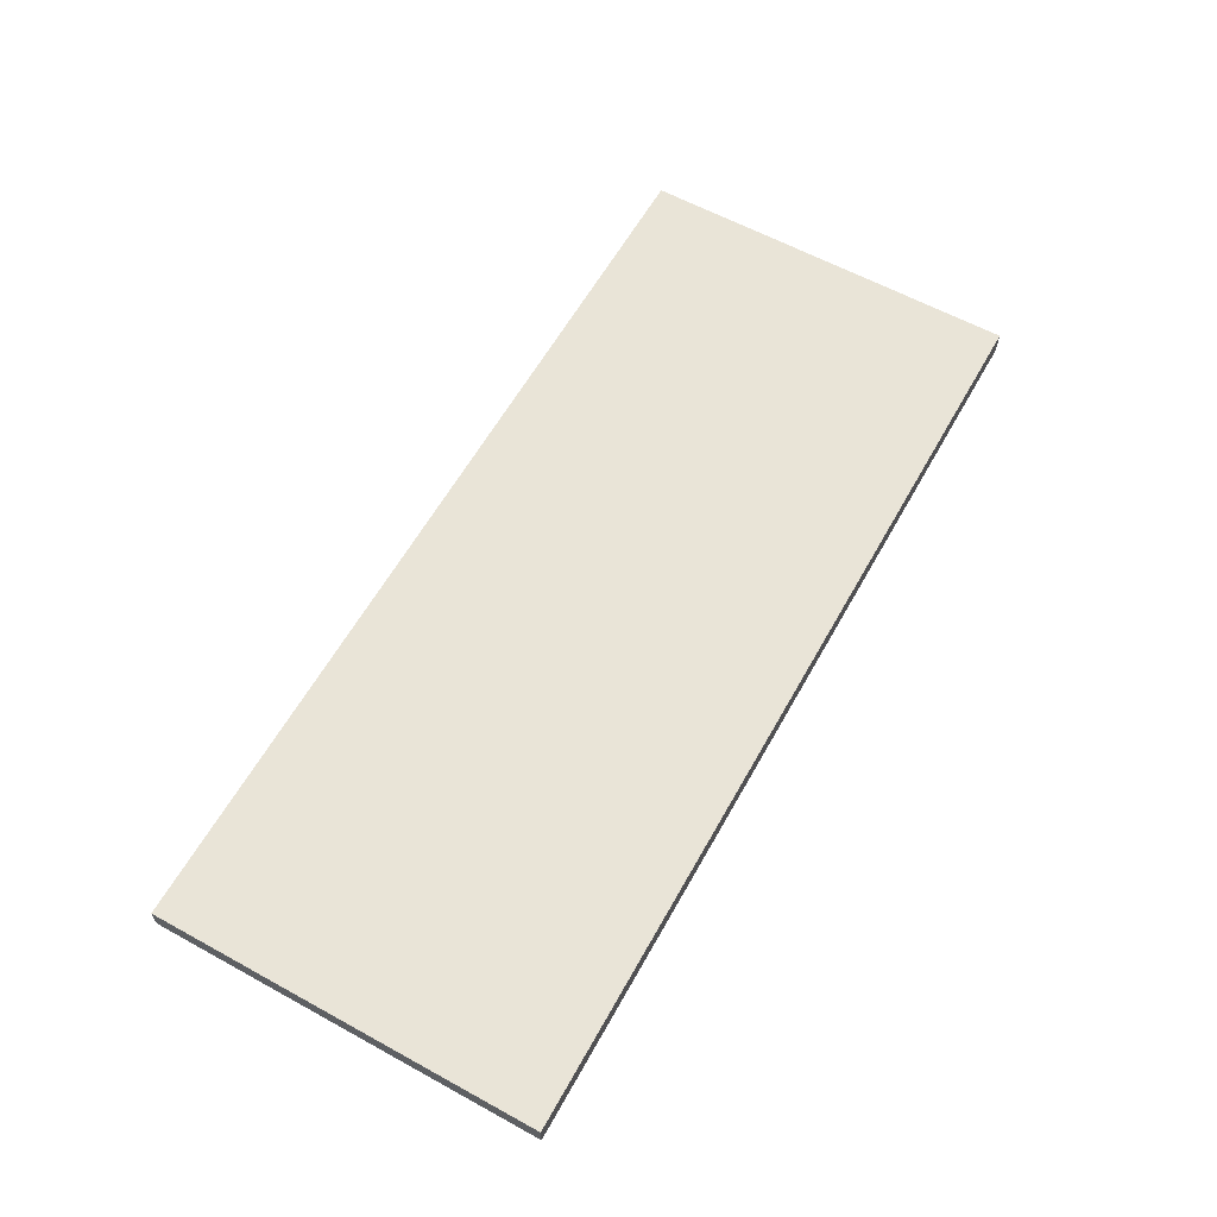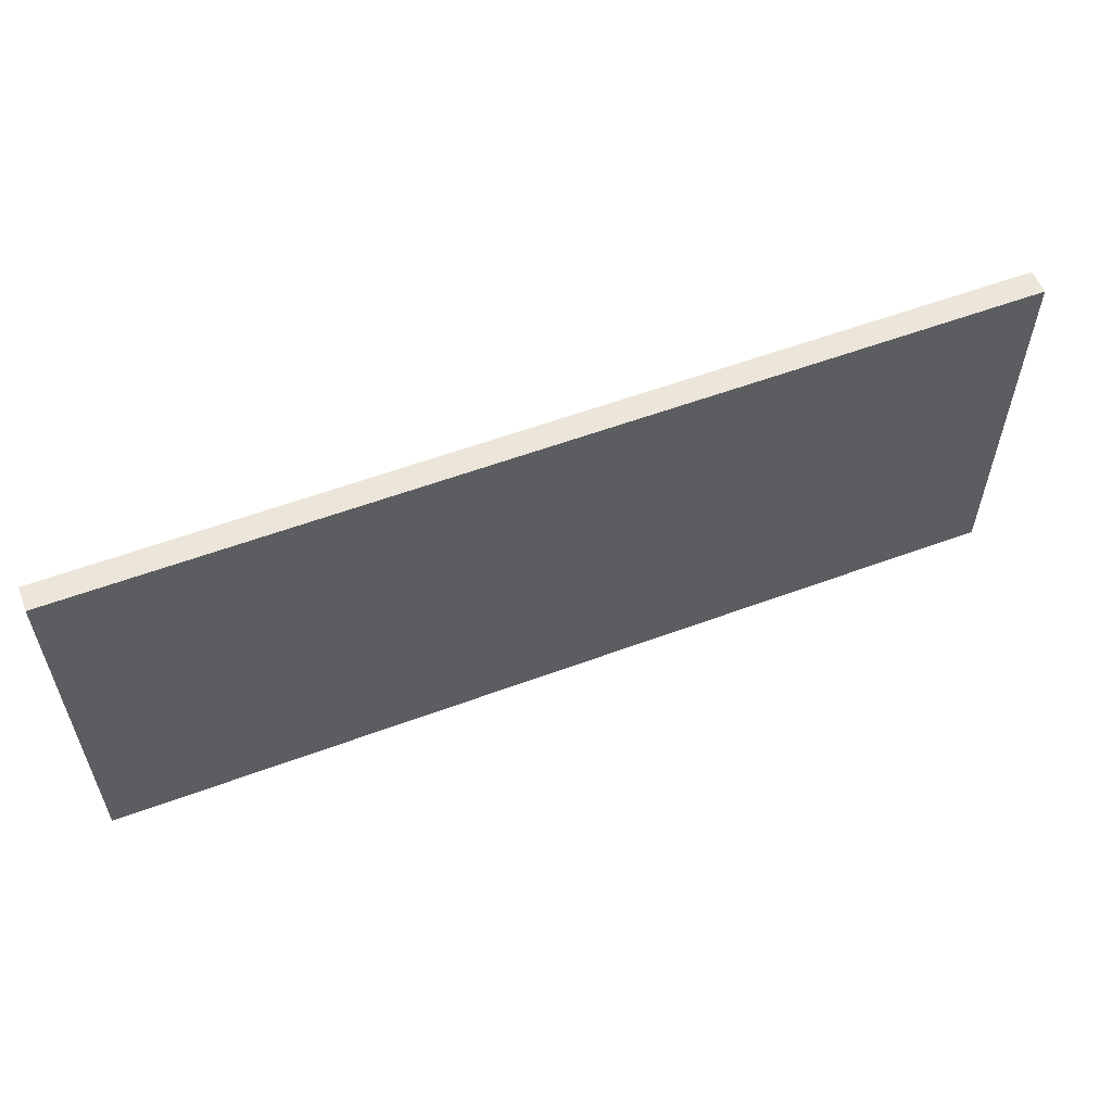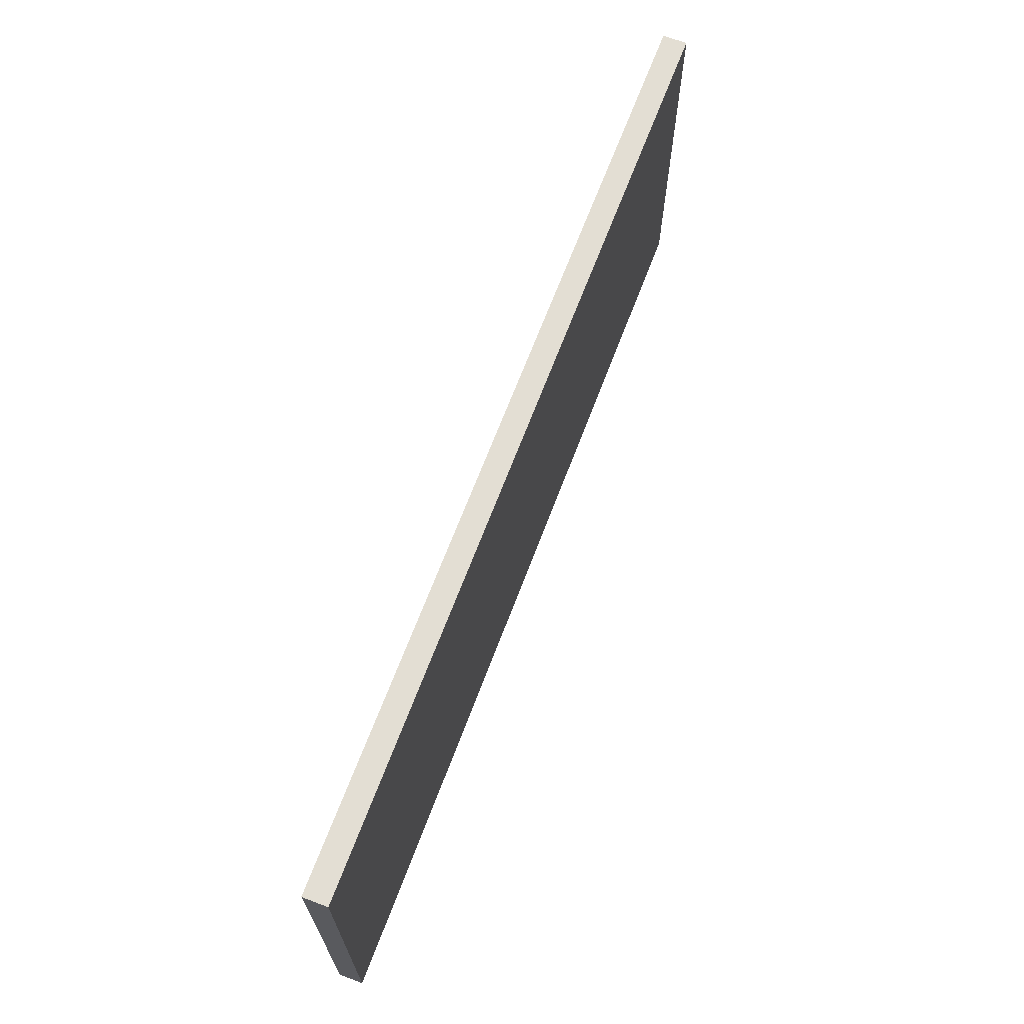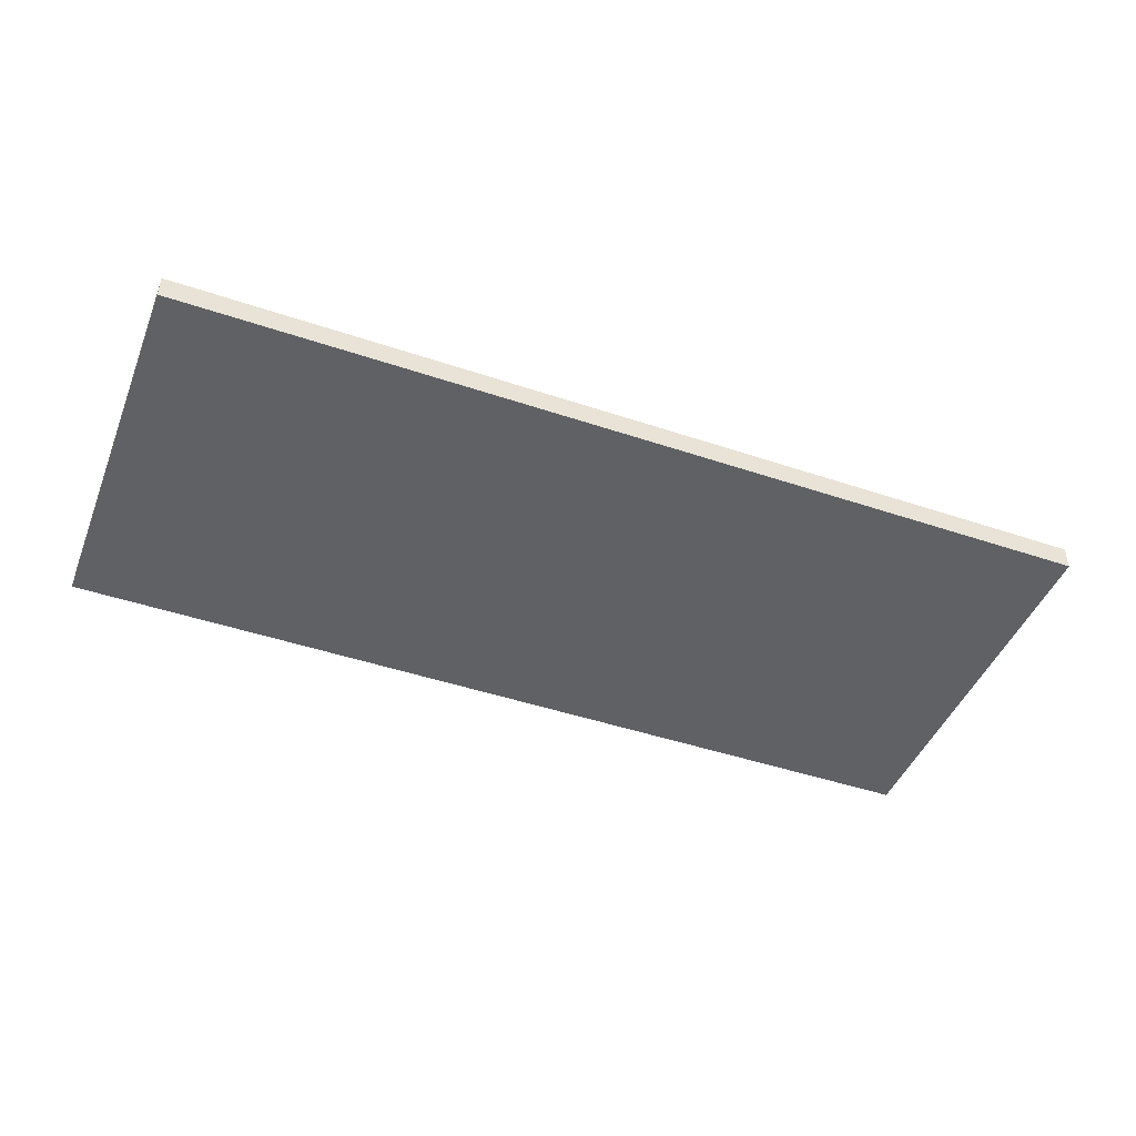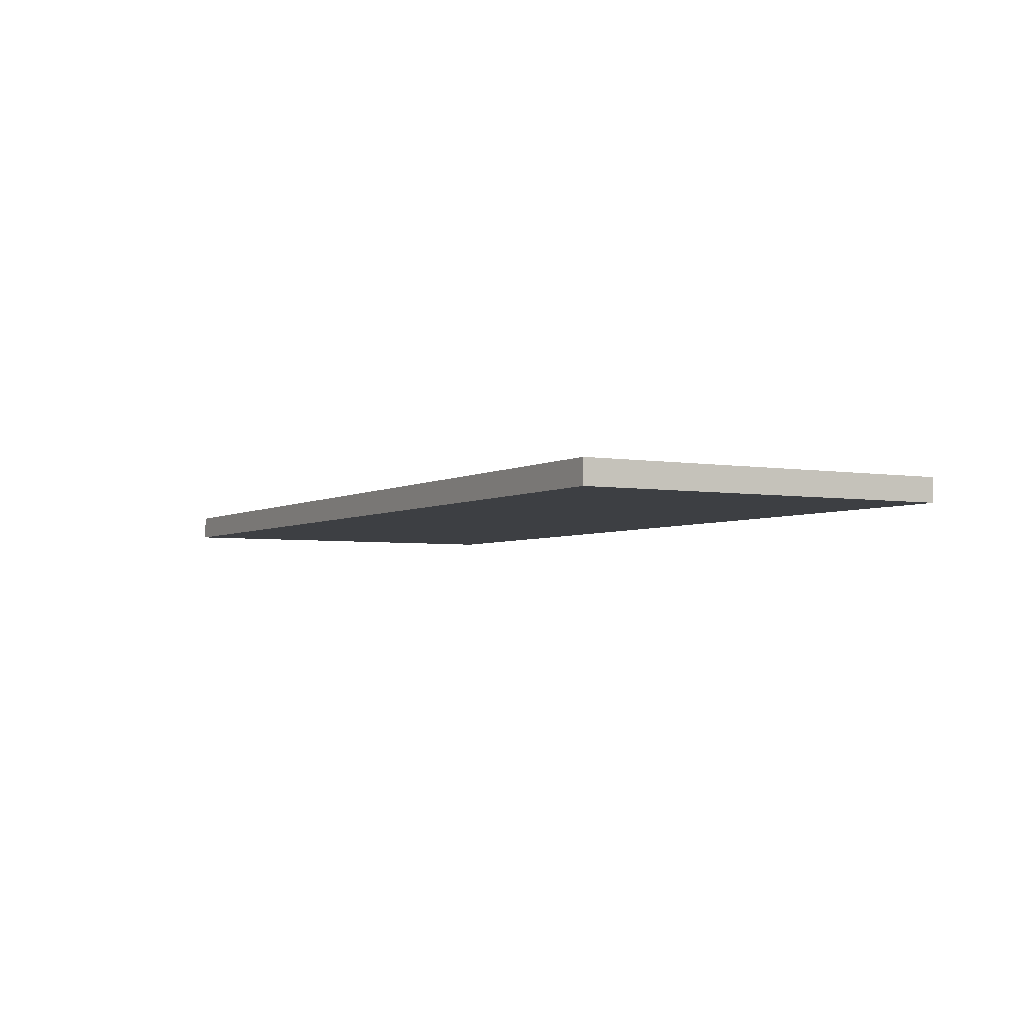
<metadata>
{"format":"obj","ext":"obj","renderer":"f3d","projection":"perspective","resolution":1024,"background":"white","views":[{"elev":60.9,"azim":-60.8,"up":"+Y"},{"elev":57.3,"azim":158.9,"up":"+Z"},{"elev":67.2,"azim":110.7,"up":"+Z"},{"elev":-45.5,"azim":-21.2,"up":"+Y"},{"elev":-3.9,"azim":60.4,"up":"+Y"}]}
</metadata>
<code>
o
v 16.8 6.3 -18.6
v 16.8 6.3 -18.5
v 16.8 6.3 -18
v 16.8 6.3 -17.9
v 16.8 6.3 -17.6
v 16.8 6.3 -17.5
v 16.8 6.3 -17.2
v 16.8 6.3 -17.1
v 16.8 6.3 -17
v 16.8 6.4 -18.6
v 16.8 6.4 -18.5
v 16.8 6.4 -18
v 16.8 6.4 -17.9
v 16.8 6.4 -17.6
v 16.8 6.4 -17.5
v 16.8 6.4 -17.2
v 16.8 6.4 -17.1
v 16.8 6.4 -17
v 20.6 6.3 -18.6
v 20.6 6.3 -18.4
v 20.6 6.3 -18.1
v 20.6 6.3 -18
v 20.6 6.3 -17.5
v 20.6 6.3 -17.3
v 20.6 6.3 -17
v 20.6 6.4 -18.6
v 20.6 6.4 -18.4
v 20.6 6.4 -18.1
v 20.6 6.4 -18
v 20.6 6.4 -17.5
v 20.6 6.4 -17.3
v 20.6 6.4 -17
v 16.8 6.3 -18.6
v 16.8 6.4 -18.6
v 17.1 6.3 -18.6
v 17.1 6.4 -18.6
v 18 6.3 -18.6
v 18 6.4 -18.6
v 19 6.3 -18.6
v 19 6.4 -18.6
v 19.9 6.3 -18.6
v 19.9 6.4 -18.6
v 20.2 6.3 -18.6
v 20.2 6.4 -18.6
v 20.5 6.3 -18.6
v 20.5 6.4 -18.6
v 20.6 6.3 -18.6
v 20.6 6.4 -18.6
v 16.8 6.3 -17
v 16.8 6.4 -17
v 17.3 6.3 -17
v 17.3 6.4 -17
v 17.6 6.3 -17
v 17.6 6.4 -17
v 20.6 6.3 -17
v 20.6 6.4 -17
v 16.8 6.3 -18.6
v 17.1 6.3 -18.6
v 18 6.3 -18.6
v 19 6.3 -18.6
v 19.9 6.3 -18.6
v 20.2 6.3 -18.6
v 20.5 6.3 -18.6
v 20.6 6.3 -18.6
v 16.8 6.3 -18.5
v 17.1 6.3 -18.5
v 17.9 6.3 -18.5
v 18 6.3 -18.5
v 18.1 6.3 -18.5
v 19 6.3 -18.5
v 19.1 6.3 -18.5
v 19.9 6.3 -18.5
v 20.2 6.3 -18.5
v 20.4 6.3 -18.5
v 20.5 6.3 -18.5
v 17.8 6.3 -18.4
v 17.9 6.3 -18.4
v 18.1 6.3 -18.4
v 19 6.3 -18.4
v 19.1 6.3 -18.4
v 19.4 6.3 -18.4
v 20.3 6.3 -18.4
v 20.4 6.3 -18.4
v 20.5 6.3 -18.4
v 20.6 6.3 -18.4
v 17.6 6.3 -18.3
v 17.8 6.3 -18.3
v 17.9 6.3 -18.3
v 18.3 6.3 -18.3
v 18.6 6.3 -18.3
v 19.1 6.3 -18.3
v 19.4 6.3 -18.3
v 19.6 6.3 -18.3
v 20.3 6.3 -18.3
v 20.5 6.3 -18.3
v 17.5 6.3 -18.2
v 17.6 6.3 -18.2
v 17.7 6.3 -18.2
v 17.8 6.3 -18.2
v 18.4 6.3 -18.2
v 18.5 6.3 -18.2
v 18.6 6.3 -18.2
v 18.7 6.3 -18.2
v 19.4 6.3 -18.2
v 19.5 6.3 -18.2
v 19.6 6.3 -18.2
v 19.8 6.3 -18.2
v 17.3 6.3 -18.1
v 17.5 6.3 -18.1
v 17.6 6.3 -18.1
v 17.7 6.3 -18.1
v 18.2 6.3 -18.1
v 18.3 6.3 -18.1
v 18.5 6.3 -18.1
v 18.6 6.3 -18.1
v 18.7 6.3 -18.1
v 18.9 6.3 -18.1
v 19.5 6.3 -18.1
v 19.7 6.3 -18.1
v 19.8 6.3 -18.1
v 19.9 6.3 -18.1
v 20.4 6.3 -18.1
v 20.6 6.3 -18.1
v 16.8 6.3 -18
v 17.3 6.3 -18
v 17.4 6.3 -18
v 17.6 6.3 -18
v 18.1 6.3 -18
v 18.2 6.3 -18
v 18.4 6.3 -18
v 18.6 6.3 -18
v 18.9 6.3 -18
v 19.1 6.3 -18
v 19.7 6.3 -18
v 19.9 6.3 -18
v 20.4 6.3 -18
v 20.6 6.3 -18
v 16.8 6.3 -17.9
v 17.4 6.3 -17.9
v 18.2 6.3 -17.9
v 19.1 6.3 -17.9
v 19.9 6.3 -17.9
v 20.4 6.3 -17.9
v 18.1 6.3 -17.8
v 18.2 6.3 -17.8
v 16.8 6.3 -17.6
v 18.3 6.3 -17.6
v 16.8 6.3 -17.5
v 18.3 6.3 -17.5
v 19.1 6.3 -17.5
v 20.5 6.3 -17.5
v 20.6 6.3 -17.5
v 18.3 6.3 -17.4
v 19.1 6.3 -17.4
v 20.5 6.3 -17.4
v 19.1 6.3 -17.3
v 20.6 6.3 -17.3
v 16.8 6.3 -17.2
v 17.4 6.3 -17.2
v 16.8 6.3 -17.1
v 17.3 6.3 -17.1
v 17.4 6.3 -17.1
v 17.6 6.3 -17.1
v 16.8 6.3 -17
v 17.3 6.3 -17
v 17.6 6.3 -17
v 20.6 6.3 -17
v 16.8 6.4 -18.6
v 17.1 6.4 -18.6
v 18 6.4 -18.6
v 19 6.4 -18.6
v 19.9 6.4 -18.6
v 20.2 6.4 -18.6
v 20.5 6.4 -18.6
v 20.6 6.4 -18.6
v 16.8 6.4 -18.5
v 17.1 6.4 -18.5
v 17.9 6.4 -18.5
v 18 6.4 -18.5
v 18.1 6.4 -18.5
v 19 6.4 -18.5
v 19.1 6.4 -18.5
v 19.9 6.4 -18.5
v 20.2 6.4 -18.5
v 20.4 6.4 -18.5
v 20.5 6.4 -18.5
v 17.8 6.4 -18.4
v 17.9 6.4 -18.4
v 18.1 6.4 -18.4
v 19 6.4 -18.4
v 19.1 6.4 -18.4
v 19.4 6.4 -18.4
v 20.3 6.4 -18.4
v 20.4 6.4 -18.4
v 20.5 6.4 -18.4
v 20.6 6.4 -18.4
v 17.6 6.4 -18.3
v 17.8 6.4 -18.3
v 17.9 6.4 -18.3
v 18.3 6.4 -18.3
v 18.6 6.4 -18.3
v 19.1 6.4 -18.3
v 19.4 6.4 -18.3
v 19.6 6.4 -18.3
v 20.3 6.4 -18.3
v 20.5 6.4 -18.3
v 17.5 6.4 -18.2
v 17.6 6.4 -18.2
v 17.7 6.4 -18.2
v 17.8 6.4 -18.2
v 18.4 6.4 -18.2
v 18.5 6.4 -18.2
v 18.6 6.4 -18.2
v 18.7 6.4 -18.2
v 19.4 6.4 -18.2
v 19.5 6.4 -18.2
v 19.6 6.4 -18.2
v 19.8 6.4 -18.2
v 17.3 6.4 -18.1
v 17.5 6.4 -18.1
v 17.6 6.4 -18.1
v 17.7 6.4 -18.1
v 18.2 6.4 -18.1
v 18.3 6.4 -18.1
v 18.5 6.4 -18.1
v 18.6 6.4 -18.1
v 18.7 6.4 -18.1
v 18.9 6.4 -18.1
v 19.5 6.4 -18.1
v 19.7 6.4 -18.1
v 19.8 6.4 -18.1
v 19.9 6.4 -18.1
v 20.4 6.4 -18.1
v 20.6 6.4 -18.1
v 16.8 6.4 -18
v 17.3 6.4 -18
v 17.4 6.4 -18
v 17.6 6.4 -18
v 18.1 6.4 -18
v 18.2 6.4 -18
v 18.4 6.4 -18
v 18.6 6.4 -18
v 18.9 6.4 -18
v 19.1 6.4 -18
v 19.7 6.4 -18
v 19.9 6.4 -18
v 20.4 6.4 -18
v 20.6 6.4 -18
v 16.8 6.4 -17.9
v 17.4 6.4 -17.9
v 18.2 6.4 -17.9
v 19.1 6.4 -17.9
v 19.9 6.4 -17.9
v 20.4 6.4 -17.9
v 18.1 6.4 -17.8
v 18.2 6.4 -17.8
v 16.8 6.4 -17.6
v 18.3 6.4 -17.6
v 16.8 6.4 -17.5
v 18.3 6.4 -17.5
v 19.1 6.4 -17.5
v 20.5 6.4 -17.5
v 20.6 6.4 -17.5
v 18.3 6.4 -17.4
v 19.1 6.4 -17.4
v 20.5 6.4 -17.4
v 19.1 6.4 -17.3
v 20.6 6.4 -17.3
v 16.8 6.4 -17.2
v 17.4 6.4 -17.2
v 16.8 6.4 -17.1
v 17.3 6.4 -17.1
v 17.4 6.4 -17.1
v 17.6 6.4 -17.1
v 16.8 6.4 -17
v 17.3 6.4 -17
v 17.6 6.4 -17
v 20.6 6.4 -17
f 1 2 10
f 2 3 11
f 10 2 11
f 3 4 12
f 11 3 12
f 4 5 13
f 12 4 13
f 5 6 14
f 13 5 14
f 6 7 15
f 14 6 15
f 7 8 16
f 15 7 16
f 8 9 17
f 16 8 17
f 17 9 18
f 26 20 19
f 27 21 20
f 27 20 26
f 28 22 21
f 28 21 27
f 29 23 22
f 29 22 28
f 30 24 23
f 30 23 29
f 31 25 24
f 31 24 30
f 32 25 31
f 33 34 35
f 35 34 36
f 35 36 37
f 37 36 38
f 37 38 39
f 39 38 40
f 39 40 41
f 41 40 42
f 41 42 43
f 43 42 44
f 43 44 45
f 45 44 46
f 45 46 47
f 47 46 48
f 51 50 49
f 52 50 51
f 53 52 51
f 54 52 53
f 55 54 53
f 56 54 55
f 57 58 65
f 58 59 66
f 65 58 66
f 66 59 67
f 59 60 68
f 67 59 68
f 68 60 69
f 60 61 70
f 69 60 70
f 70 61 71
f 61 62 72
f 71 61 72
f 62 63 73
f 72 62 73
f 73 63 74
f 63 64 75
f 74 63 75
f 66 67 76
f 65 66 76
f 68 69 77
f 76 67 77
f 67 68 77
f 69 70 78
f 77 69 78
f 70 71 79
f 78 70 79
f 73 74 80
f 79 71 80
f 71 72 80
f 72 73 80
f 80 74 81
f 81 74 82
f 74 75 83
f 82 74 83
f 75 64 84
f 83 75 84
f 84 64 85
f 65 76 86
f 76 77 87
f 86 76 87
f 78 79 88
f 87 77 88
f 77 78 88
f 79 80 88
f 88 80 89
f 89 80 90
f 80 81 91
f 90 80 91
f 81 82 92
f 91 81 92
f 92 82 93
f 82 83 94
f 93 82 94
f 83 84 94
f 84 85 95
f 94 84 95
f 65 86 96
f 86 87 97
f 96 86 97
f 97 87 98
f 87 88 99
f 98 87 99
f 88 89 99
f 89 90 100
f 100 90 101
f 90 91 102
f 101 90 102
f 91 92 102
f 102 92 103
f 92 93 104
f 103 92 104
f 104 93 105
f 93 94 106
f 105 93 106
f 94 95 106
f 106 95 107
f 65 96 108
f 97 98 109
f 108 96 109
f 96 97 109
f 109 98 110
f 98 99 111
f 110 98 111
f 99 89 112
f 111 99 112
f 89 100 113
f 112 89 113
f 102 103 114
f 100 101 114
f 101 102 114
f 114 103 115
f 104 105 116
f 115 103 116
f 103 104 116
f 116 105 117
f 106 107 118
f 117 105 118
f 105 106 118
f 118 107 119
f 107 95 120
f 119 107 120
f 120 95 121
f 121 95 122
f 95 85 123
f 122 95 123
f 65 108 124
f 109 110 125
f 124 108 125
f 108 109 125
f 125 110 126
f 111 112 127
f 126 110 127
f 110 111 127
f 127 112 128
f 112 113 129
f 128 112 129
f 113 100 130
f 129 113 130
f 114 115 130
f 100 114 130
f 116 117 131
f 130 115 131
f 115 116 131
f 118 119 132
f 131 117 132
f 117 118 132
f 132 119 133
f 120 121 134
f 133 119 134
f 119 120 134
f 121 122 135
f 134 121 135
f 122 123 136
f 135 122 136
f 136 123 137
f 125 126 138
f 124 125 138
f 126 127 139
f 138 126 139
f 127 128 139
f 130 131 140
f 128 129 140
f 129 130 140
f 131 132 140
f 132 133 140
f 133 134 141
f 140 133 141
f 134 135 141
f 135 136 142
f 141 135 142
f 136 137 143
f 142 136 143
f 139 128 144
f 138 139 144
f 128 140 144
f 142 143 145
f 144 140 145
f 140 141 145
f 141 142 145
f 138 144 146
f 144 145 146
f 145 143 147
f 146 145 147
f 146 147 148
f 147 143 149
f 148 147 149
f 149 143 150
f 143 137 151
f 150 143 151
f 151 137 152
f 149 150 153
f 148 149 153
f 150 151 154
f 153 150 154
f 151 152 155
f 154 151 155
f 153 154 156
f 154 155 156
f 155 152 157
f 156 155 157
f 153 156 158
f 148 153 158
f 156 157 158
f 158 157 159
f 158 159 160
f 160 159 161
f 159 157 162
f 161 159 162
f 162 157 163
f 160 161 164
f 161 162 165
f 164 161 165
f 162 163 165
f 163 157 166
f 165 163 166
f 166 157 167
f 176 169 168
f 177 170 169
f 177 169 176
f 178 170 177
f 179 171 170
f 179 170 178
f 180 171 179
f 181 172 171
f 181 171 180
f 182 172 181
f 183 173 172
f 183 172 182
f 184 174 173
f 184 173 183
f 185 174 184
f 186 175 174
f 186 174 185
f 187 178 177
f 187 177 176
f 188 180 179
f 188 178 187
f 188 179 178
f 189 181 180
f 189 180 188
f 190 182 181
f 190 181 189
f 191 185 184
f 191 182 190
f 191 183 182
f 191 184 183
f 192 185 191
f 193 185 192
f 194 186 185
f 194 185 193
f 195 175 186
f 195 186 194
f 196 175 195
f 197 187 176
f 198 188 187
f 198 187 197
f 199 190 189
f 199 188 198
f 199 189 188
f 199 191 190
f 200 191 199
f 201 191 200
f 202 192 191
f 202 191 201
f 203 193 192
f 203 192 202
f 204 193 203
f 205 194 193
f 205 193 204
f 205 195 194
f 206 196 195
f 206 195 205
f 207 197 176
f 208 198 197
f 208 197 207
f 209 198 208
f 210 199 198
f 210 198 209
f 210 200 199
f 211 201 200
f 212 201 211
f 213 202 201
f 213 201 212
f 213 203 202
f 214 203 213
f 215 204 203
f 215 203 214
f 216 204 215
f 217 205 204
f 217 204 216
f 217 206 205
f 218 206 217
f 219 207 176
f 220 209 208
f 220 207 219
f 220 208 207
f 221 209 220
f 222 210 209
f 222 209 221
f 223 200 210
f 223 210 222
f 224 211 200
f 224 200 223
f 225 214 213
f 225 212 211
f 225 213 212
f 226 214 225
f 227 216 215
f 227 214 226
f 227 215 214
f 228 216 227
f 229 218 217
f 229 216 228
f 229 217 216
f 230 218 229
f 231 206 218
f 231 218 230
f 232 206 231
f 233 206 232
f 234 196 206
f 234 206 233
f 235 219 176
f 236 221 220
f 236 219 235
f 236 220 219
f 237 221 236
f 238 223 222
f 238 221 237
f 238 222 221
f 239 223 238
f 240 224 223
f 240 223 239
f 241 211 224
f 241 224 240
f 241 226 225
f 241 225 211
f 242 228 227
f 242 226 241
f 242 227 226
f 243 230 229
f 243 228 242
f 243 229 228
f 244 230 243
f 245 232 231
f 245 230 244
f 245 231 230
f 246 233 232
f 246 232 245
f 247 234 233
f 247 233 246
f 248 234 247
f 249 237 236
f 249 236 235
f 250 238 237
f 250 237 249
f 250 239 238
f 251 242 241
f 251 240 239
f 251 241 240
f 251 243 242
f 251 244 243
f 252 245 244
f 252 244 251
f 252 246 245
f 253 247 246
f 253 246 252
f 254 248 247
f 254 247 253
f 255 239 250
f 255 250 249
f 255 251 239
f 256 254 253
f 256 251 255
f 256 252 251
f 256 253 252
f 257 255 249
f 257 256 255
f 258 254 256
f 258 256 257
f 259 258 257
f 260 254 258
f 260 258 259
f 261 254 260
f 262 248 254
f 262 254 261
f 263 248 262
f 264 261 260
f 264 260 259
f 265 262 261
f 265 261 264
f 266 263 262
f 266 262 265
f 267 265 264
f 267 266 265
f 268 263 266
f 268 266 267
f 269 267 264
f 269 264 259
f 269 268 267
f 270 268 269
f 271 270 269
f 272 270 271
f 273 268 270
f 273 270 272
f 274 268 273
f 275 272 271
f 276 273 272
f 276 272 275
f 276 274 273
f 277 268 274
f 277 274 276
f 278 268 277

</code>
